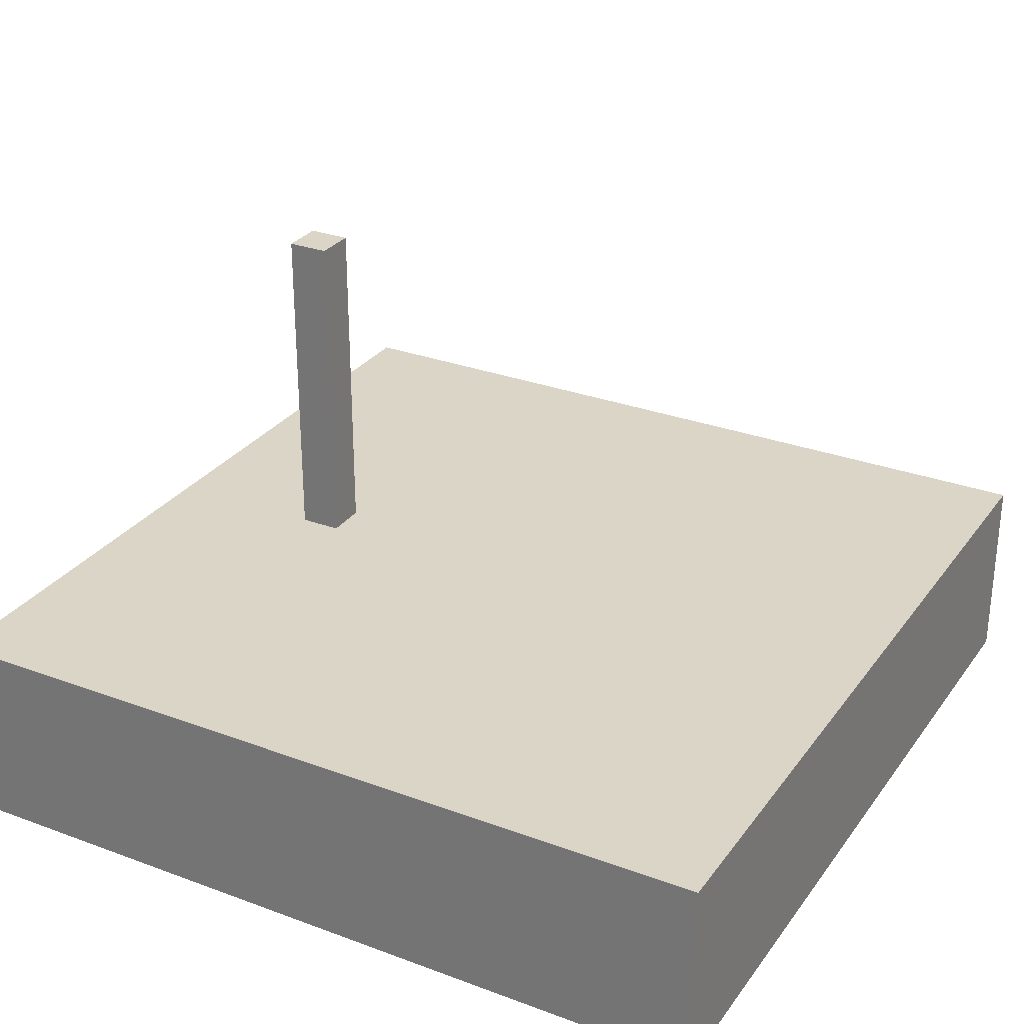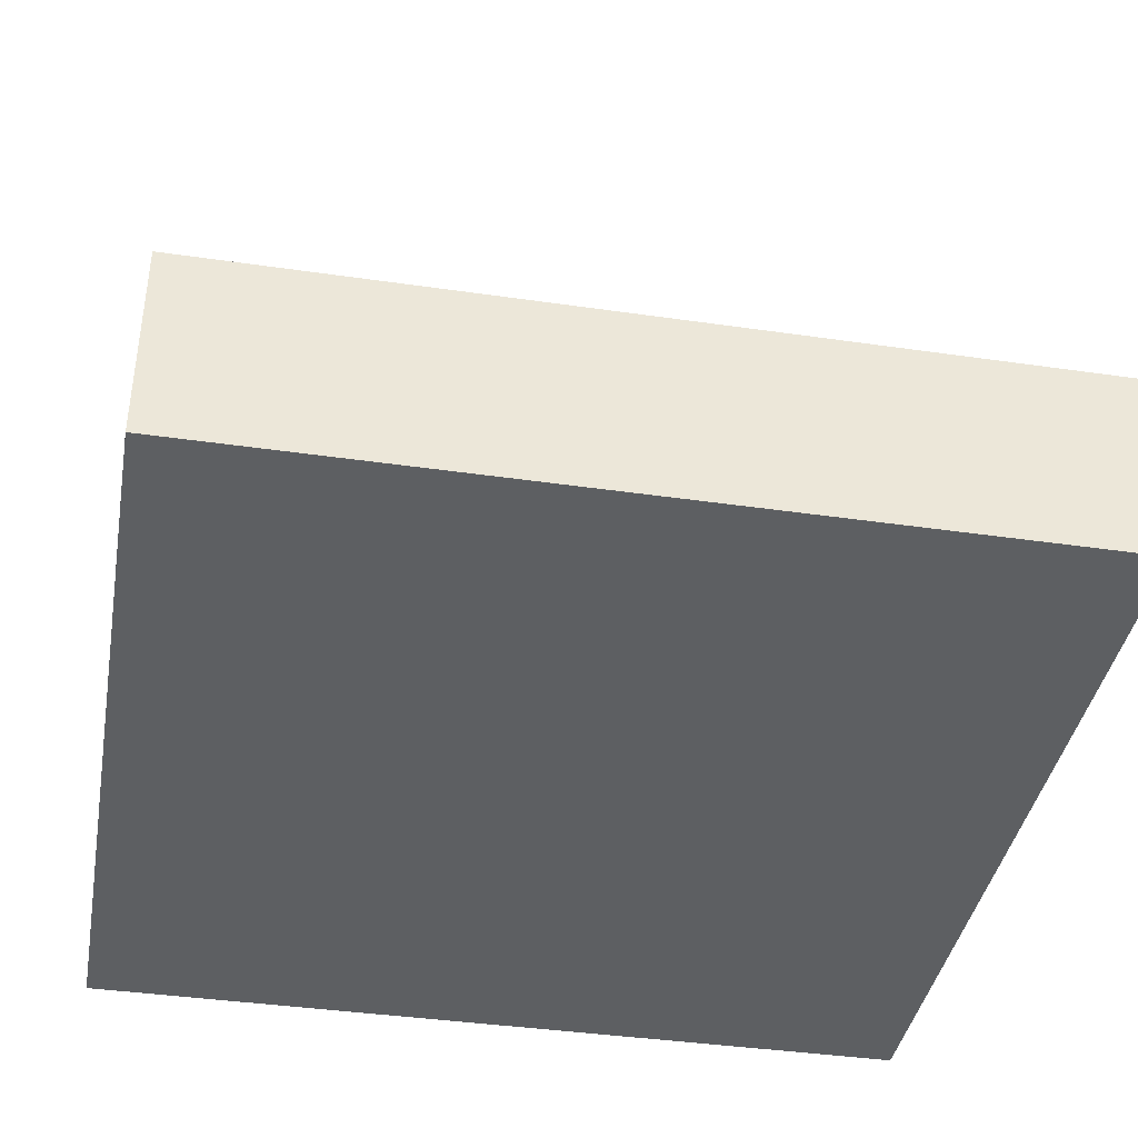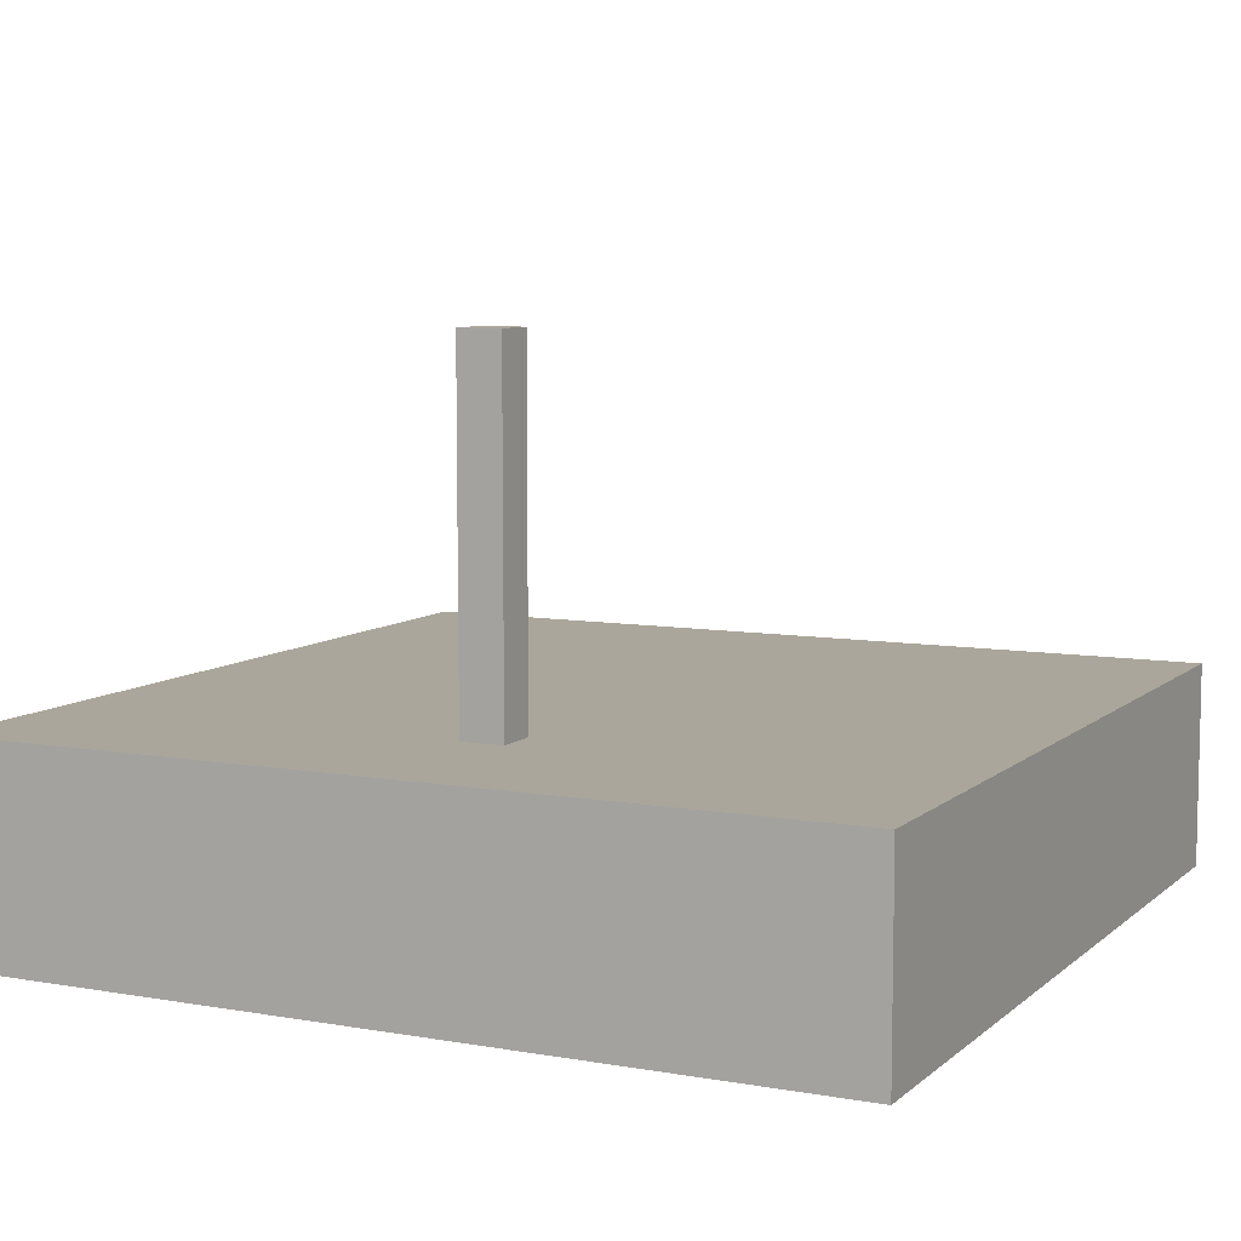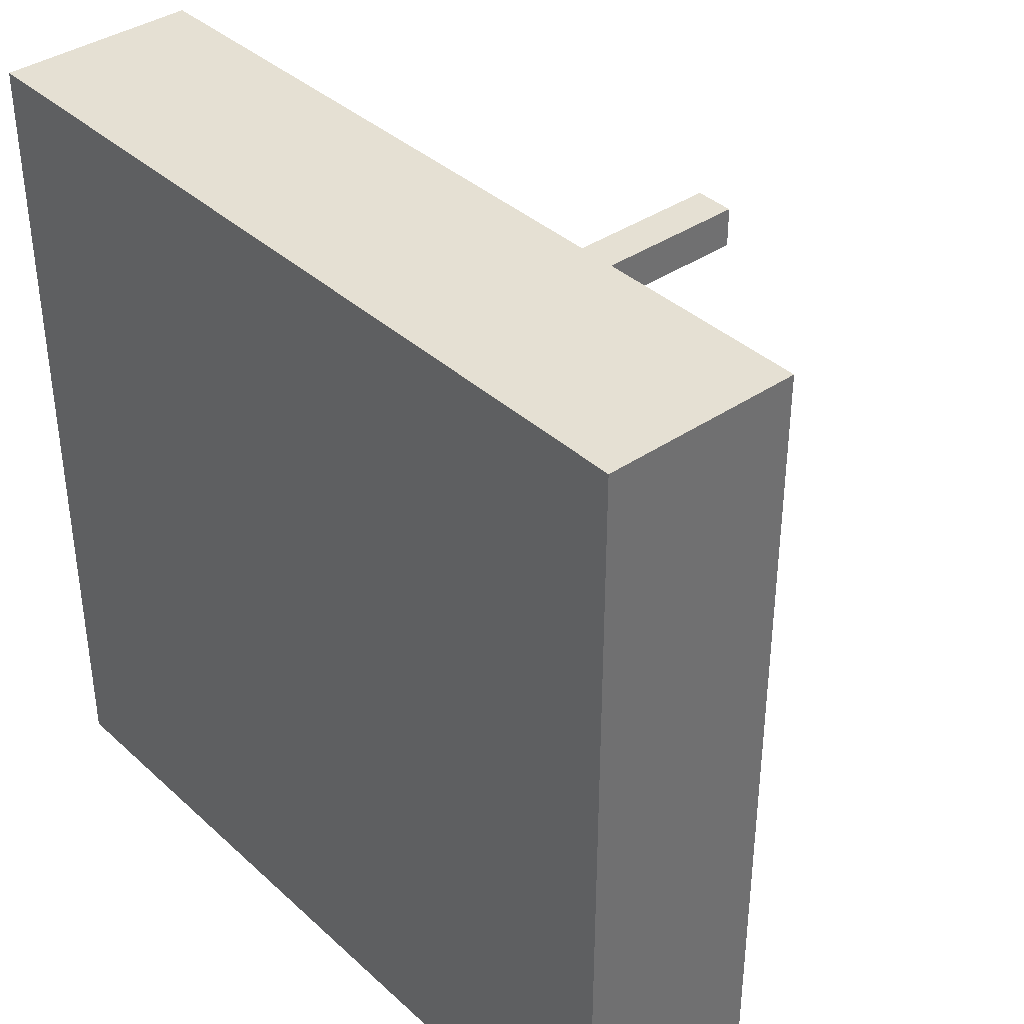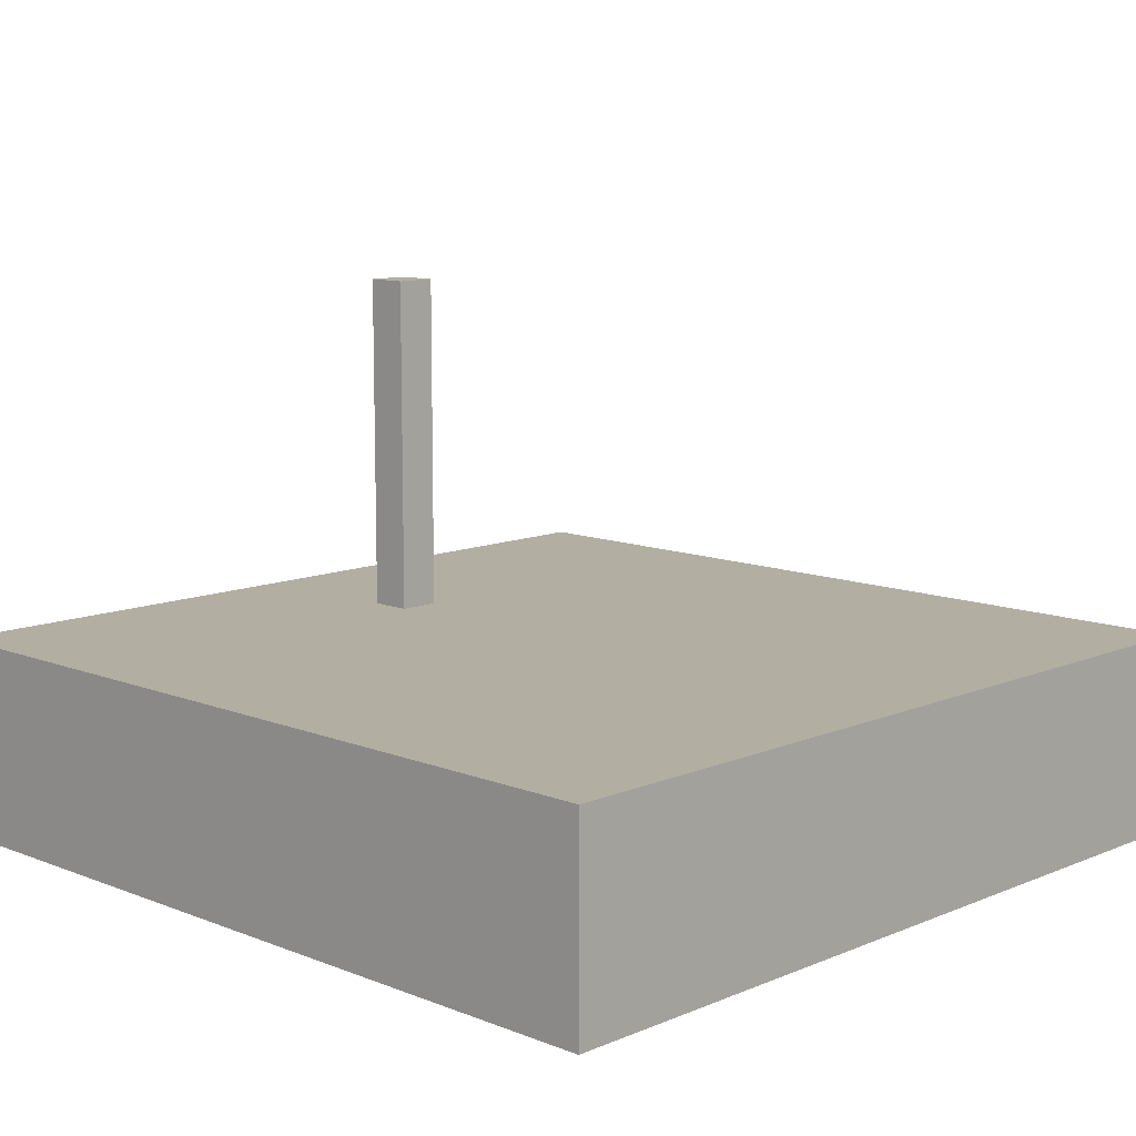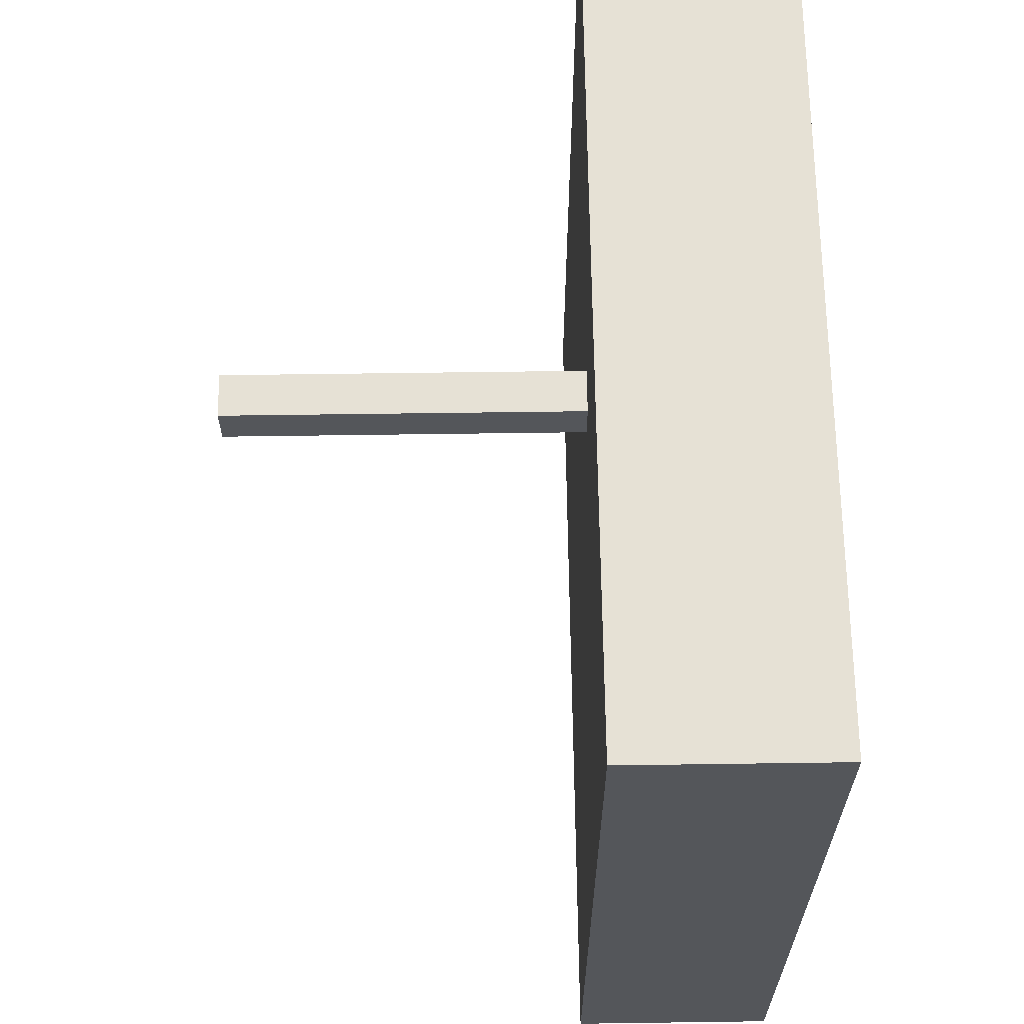
<metadata>
{"format":"obj","ext":"obj","renderer":"f3d","projection":"perspective","resolution":1024,"background":"white","views":[{"elev":29.0,"azim":118.9,"up":"+Y"},{"elev":-39.7,"azim":169.8,"up":"+Y"},{"elev":8.0,"azim":26.1,"up":"+Y"},{"elev":37.9,"azim":49.0,"up":"+Z"},{"elev":10.8,"azim":134.2,"up":"+Y"},{"elev":64.7,"azim":-90.8,"up":"+Z"}]}
</metadata>
<code>
v 500 119.1 500
v 500 119.1 -500
v 500 -119.1 500
v 500 -119.1 -500
v -500 119.1 -500
v -500 119.1 500
v -500 -119.1 -500
v -500 -119.1 500
v -500 119.1 -500
v 500 119.1 -500
v -500 119.1 500
v 500 119.1 500
v -500 -119.1 500
v 500 -119.1 500
v -500 -119.1 -500
v 500 -119.1 -500
v -500 119.1 500
v 500 119.1 500
v -500 -119.1 500
v 500 -119.1 500
v 500 119.1 -500
v -500 119.1 -500
v 500 -119.1 -500
v -500 -119.1 -500
g obj_47480553
f 1 3 4 2
f 5 7 8 6
f 9 11 12 10
f 13 15 16 14
f 17 19 20 18
f 21 23 24 22
v 25 521.4 307
v 25 521.4 257
v 25 70.62 307
v 25 70.62 257
v -25 521.4 257
v -25 521.4 307
v -25 70.62 257
v -25 70.62 307
v -25 521.4 257
v 25 521.4 257
v -25 521.4 307
v 25 521.4 307
v -25 70.62 307
v 25 70.62 307
v -25 70.62 257
v 25 70.62 257
v -25 521.4 307
v 25 521.4 307
v -25 70.62 307
v 25 70.62 307
v 25 521.4 257
v -25 521.4 257
v 25 70.62 257
v -25 70.62 257
g obj_33441389
f 25 27 28 26
f 29 31 32 30
f 33 35 36 34
f 37 39 40 38
f 41 43 44 42
f 45 47 48 46

</code>
